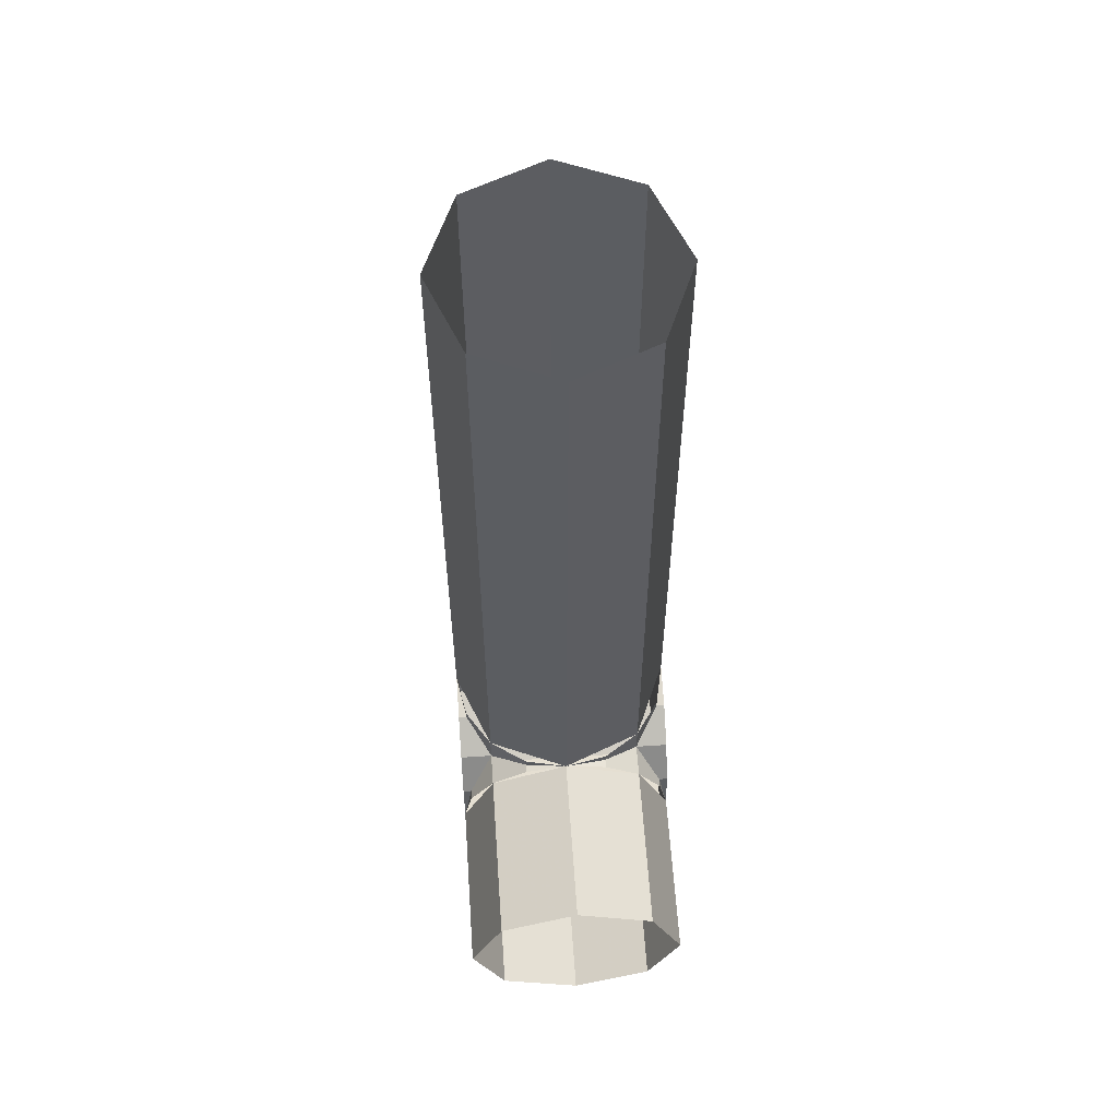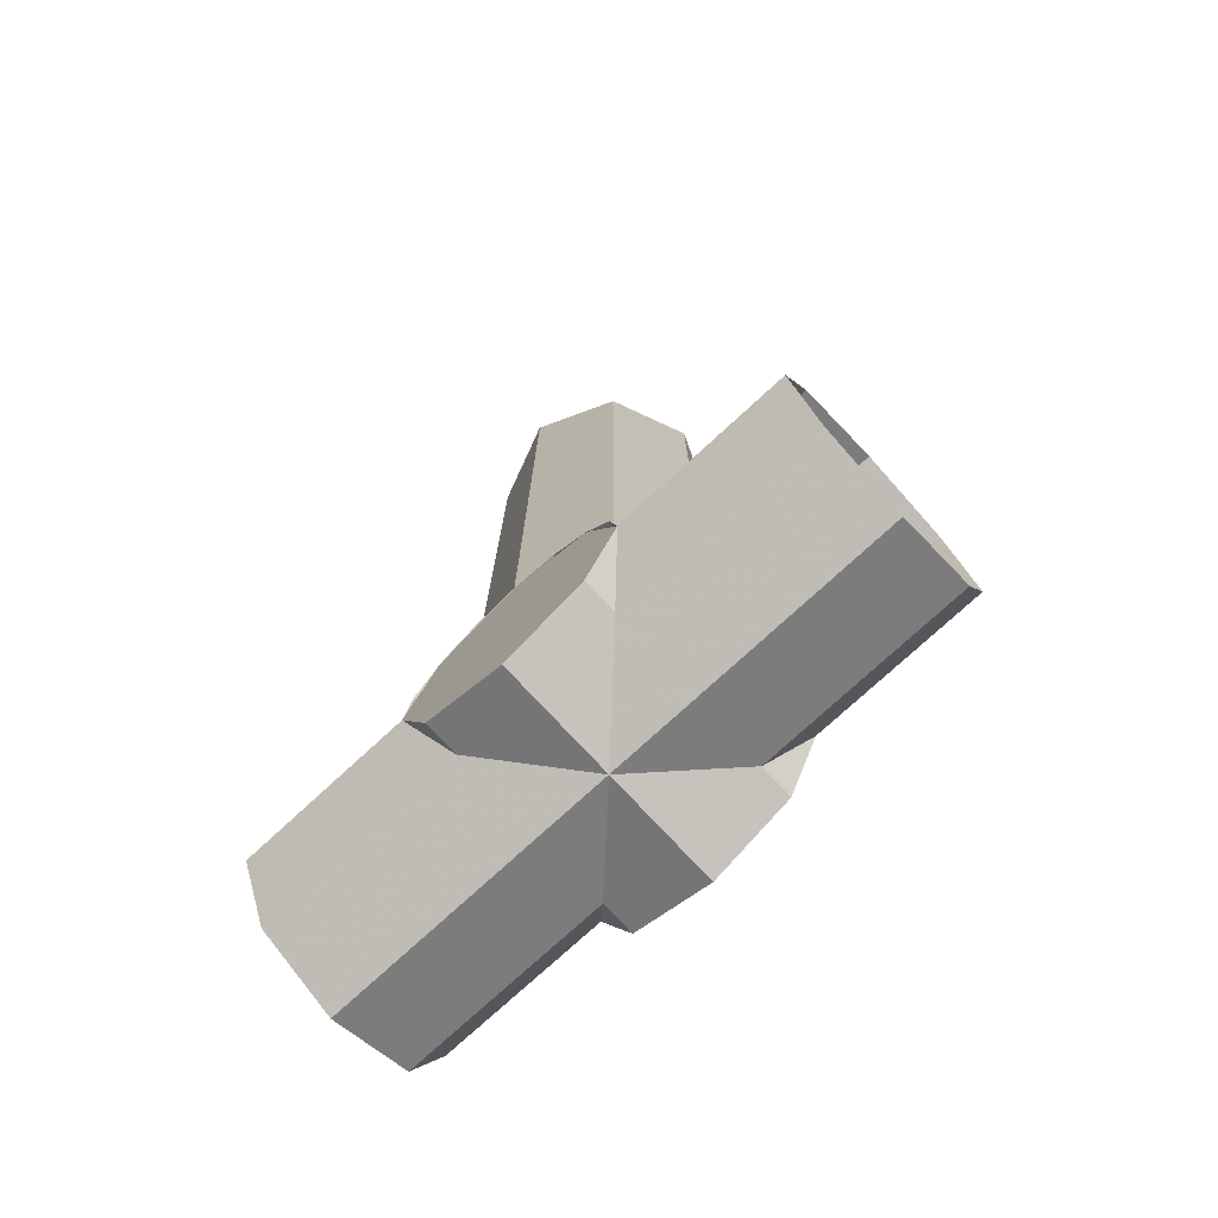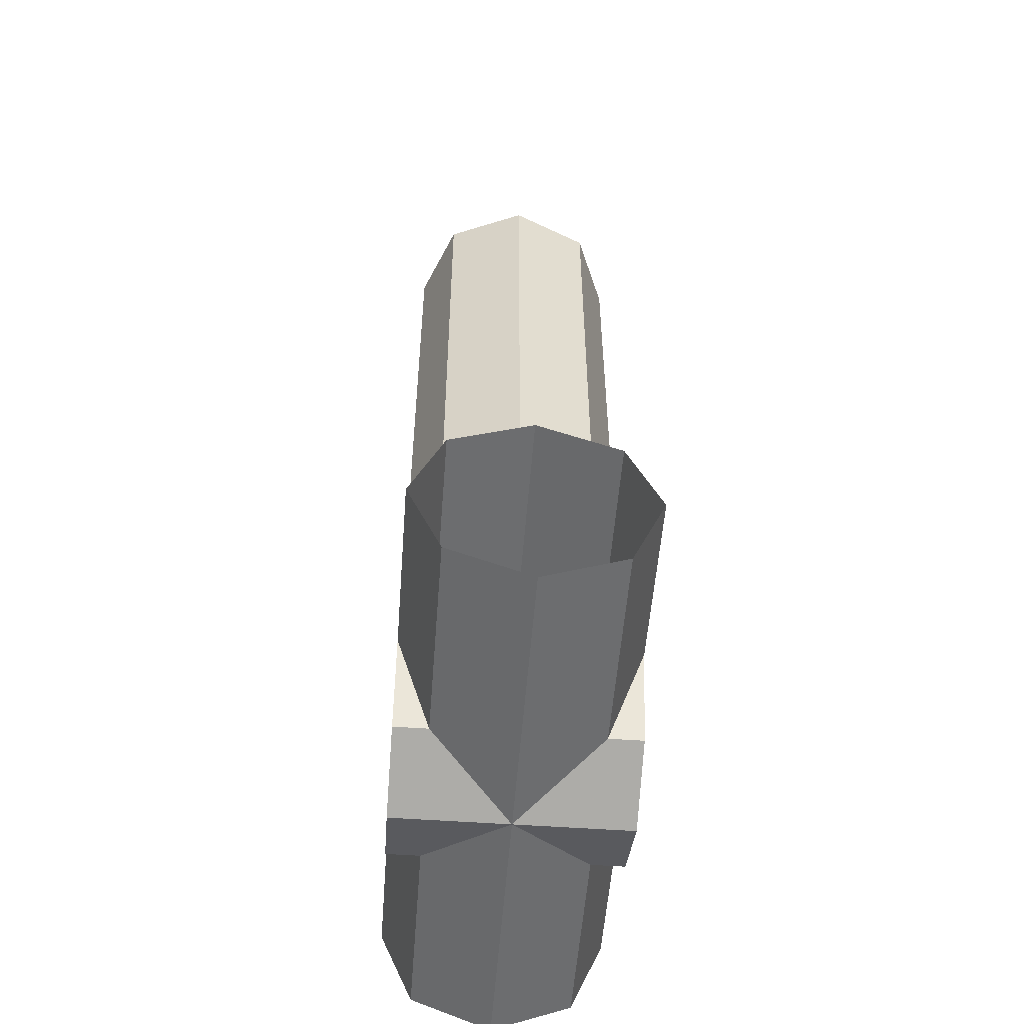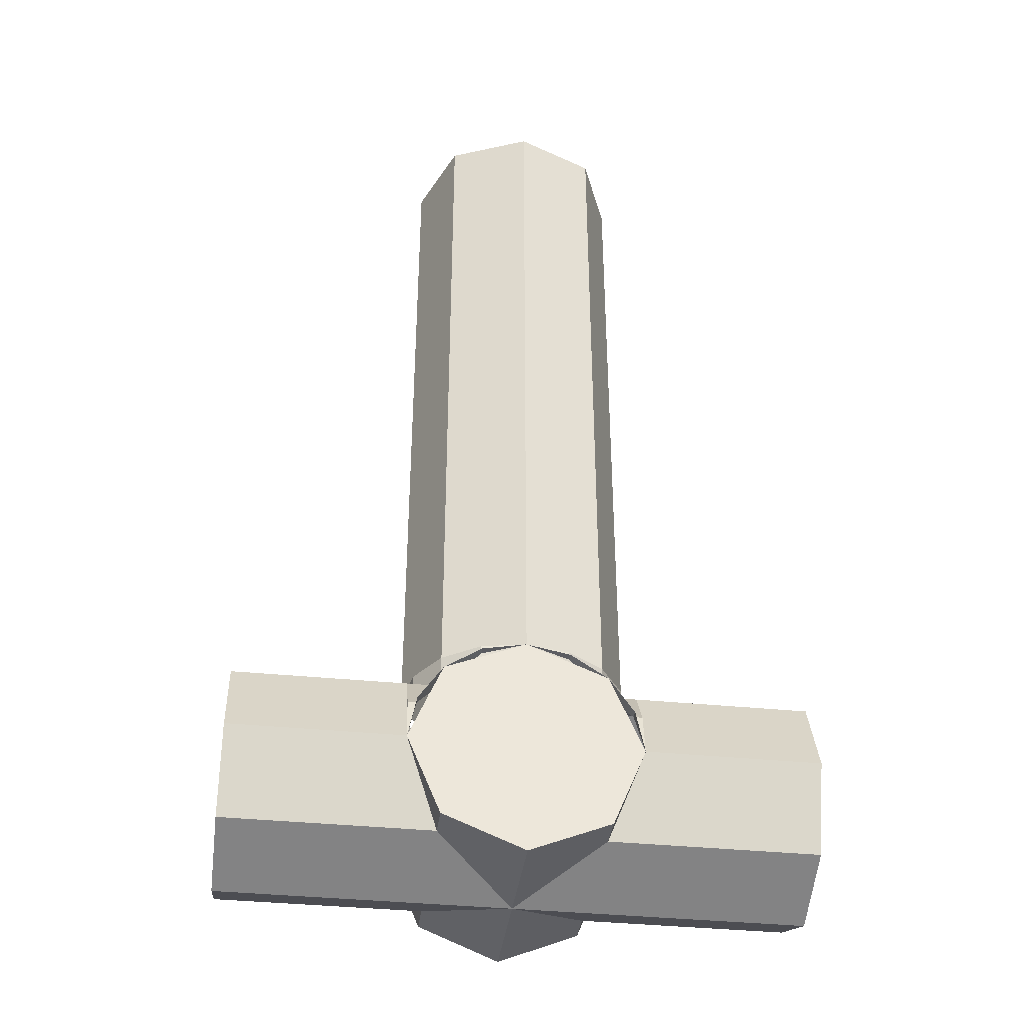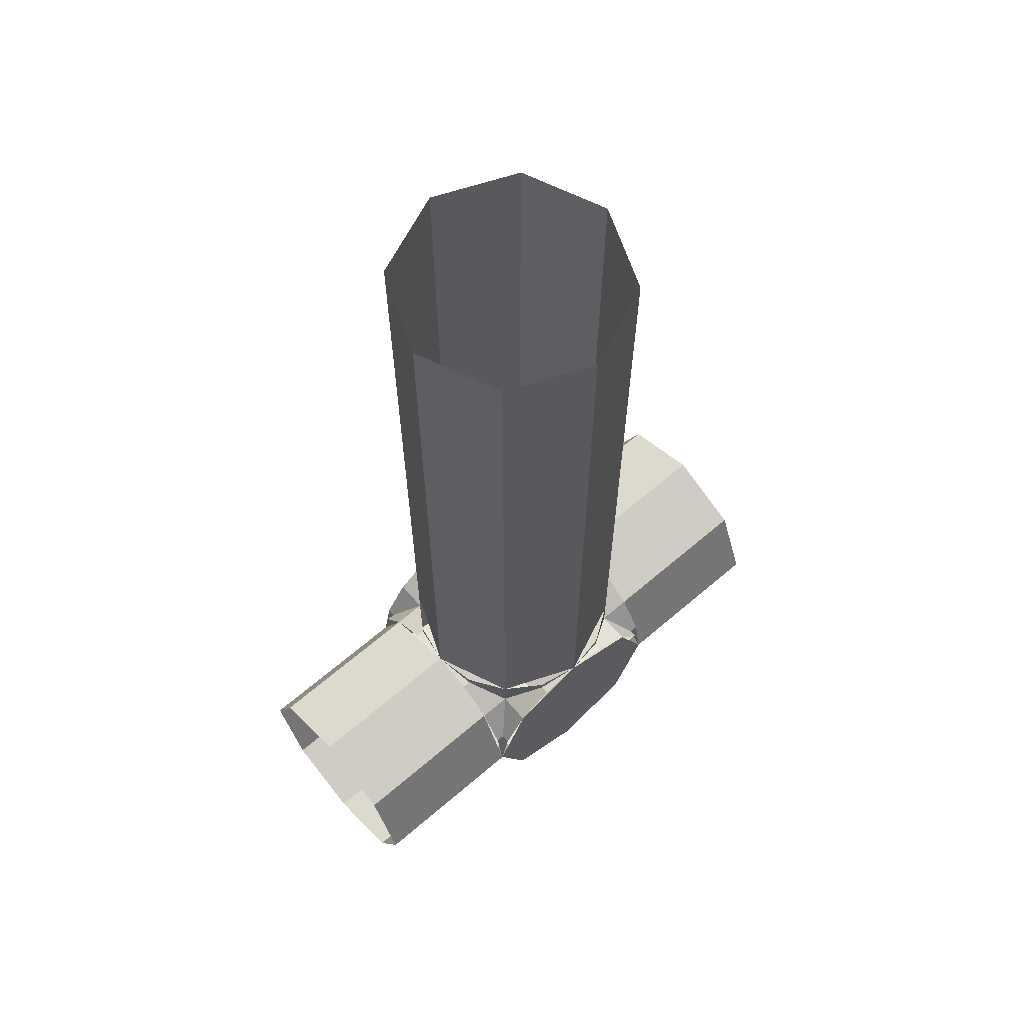
<metadata>
{"format":"obj","ext":"obj","renderer":"f3d","projection":"perspective","resolution":1024,"background":"white","views":[{"elev":60.4,"azim":-93.9,"up":"+Z"},{"elev":-75.5,"azim":42.7,"up":"+Z"},{"elev":-54.1,"azim":85.7,"up":"+Z"},{"elev":-38.6,"azim":-7.2,"up":"+Z"},{"elev":64.8,"azim":139.2,"up":"+Z"}]}
</metadata>
<code>
v -0.1414 -0.1414 0.2
v 0 -0.2 0.2
v 0 -0.2 1.5
v -0.1414 -0.1414 1.5
v -0.2 0 0.2
v -0.1414 -0.1414 0.2
v -0.1414 -0.1414 1.5
v -0.2 0 1.5
v -0.1414 0.1414 0.2
v -0.2 0 0.2
v -0.2 0 1.5
v -0.1414 0.1414 1.5
v 0 0.2 0.2
v -0.1414 0.1414 0.2
v -0.1414 0.1414 1.5
v 0 0.2 1.5
v 0.1414 0.1414 0.2
v 0 0.2 0.2
v 0 0.2 1.5
v 0.1414 0.1414 1.5
v 0.2 0 0.2
v 0.1414 0.1414 0.2
v 0.1414 0.1414 1.5
v 0.2 0 1.5
v 0.1414 -0.1414 0.2
v 0.2 0 0.2
v 0.2 0 1.5
v 0.1414 -0.1414 1.5
v 0 -0.2 0.2
v 0.1414 -0.1414 0.2
v 0.1414 -0.1414 1.5
v 0 -0.2 1.5
v -0.2 0.1414 0.1414
v -0.2 0 0.2
v -0.5 0 0.2
v -0.5 0.1414 0.1414
v -0.2 0.2 0
v -0.2 0.1414 0.1414
v -0.5 0.1414 0.1414
v -0.5 0.2 0
v -0.2 0.1414 -0.1414
v -0.2 0.2 0
v -0.5 0.2 0
v -0.5 0.1414 -0.1414
v -0.2 0 -0.2
v -0.2 0.1414 -0.1414
v -0.5 0.1414 -0.1414
v -0.5 0 -0.2
v -0.2 -0.1414 -0.1414
v -0.2 0 -0.2
v -0.5 0 -0.2
v -0.5 -0.1414 -0.1414
v -0.2 -0.2 0
v -0.2 -0.1414 -0.1414
v -0.5 -0.1414 -0.1414
v -0.5 -0.2 0
v -0.2 -0.1414 0.1414
v -0.2 -0.2 0
v -0.5 -0.2 0
v -0.5 -0.1414 0.1414
v -0.2 0 0.2
v -0.2 -0.1414 0.1414
v -0.5 -0.1414 0.1414
v -0.5 0 0.2
v 0.5 0.1414 0.1414
v 0.5 0 0.2
v 0.2 0 0.2
v 0.2 0.1414 0.1414
v 0.5 0.2 0
v 0.5 0.1414 0.1414
v 0.2 0.1414 0.1414
v 0.2 0.2 0
v 0.5 0.1414 -0.1414
v 0.5 0.2 0
v 0.2 0.2 0
v 0.2 0.1414 -0.1414
v 0.5 0 -0.2
v 0.5 0.1414 -0.1414
v 0.2 0.1414 -0.1414
v 0.2 0 -0.2
v 0.5 -0.1414 -0.1414
v 0.5 0 -0.2
v 0.2 0 -0.2
v 0.2 -0.1414 -0.1414
v 0.5 -0.2 0
v 0.5 -0.1414 -0.1414
v 0.2 -0.1414 -0.1414
v 0.2 -0.2 0
v 0.5 -0.1414 0.1414
v 0.5 -0.2 0
v 0.2 -0.2 0
v 0.2 -0.1414 0.1414
v 0.5 0 0.2
v 0.5 -0.1414 0.1414
v 0.2 -0.1414 0.1414
v 0.2 0 0.2
v 0 0.2 0.2
v -0.07654 0.1848 0.1848
v -0.07654 0.2 0.1848
v -0.07654 0.1848 0.1848
v -0.1414 0.1414 0.1414
v -0.1414 0.2 0.1414
v -0.07654 0.2 0.1848
v 0 0.2 0.2
v -0.07654 0.1848 0.1848
v -0.07654 0.1848 0.2
v -0.07654 0.1848 0.1848
v -0.1414 0.1414 0.1414
v -0.1414 0.1414 0.2
v -0.07654 0.1848 0.2
v -0.2 0.2 0
v -0.1848 0.1848 0.07654
v -0.1848 0.2 0.07654
v -0.1848 0.1848 0.07654
v -0.1414 0.1414 0.1414
v -0.1414 0.2 0.1414
v -0.1848 0.2 0.07654
v -0.2 0.2 0
v -0.1848 0.1848 0.07654
v -0.2 0.1848 0.07654
v -0.1848 0.1848 0.07654
v -0.1414 0.1414 0.1414
v -0.2 0.1414 0.1414
v -0.2 0.1848 0.07654
v -0.2 0 0.2
v -0.1848 0.07654 0.1848
v -0.1848 0.07654 0.2
v -0.1848 0.07654 0.1848
v -0.1414 0.1414 0.1414
v -0.1414 0.1414 0.2
v -0.1848 0.07654 0.2
v -0.2 0 0.2
v -0.1848 0.07654 0.1848
v -0.2 0.07654 0.1848
v -0.1848 0.07654 0.1848
v -0.1414 0.1414 0.1414
v -0.2 0.1414 0.1414
v -0.2 0.07654 0.1848
v -0.2 -0.2 0
v -0.1848 -0.1848 0.07654
v -0.1848 -0.2 0.07654
v -0.1848 -0.1848 0.07654
v -0.1414 -0.1414 0.1414
v -0.1414 -0.2 0.1414
v -0.1848 -0.2 0.07654
v -0.2 -0.2 0
v -0.1848 -0.1848 0.07654
v -0.2 -0.1848 0.07654
v -0.1848 -0.1848 0.07654
v -0.1414 -0.1414 0.1414
v -0.2 -0.1414 0.1414
v -0.2 -0.1848 0.07654
v 0 -0.2 0.2
v -0.07654 -0.1848 0.1848
v -0.07654 -0.2 0.1848
v -0.07654 -0.1848 0.1848
v -0.1414 -0.1414 0.1414
v -0.1414 -0.2 0.1414
v -0.07654 -0.2 0.1848
v 0 -0.2 0.2
v -0.07654 -0.1848 0.1848
v -0.07654 -0.1848 0.2
v -0.07654 -0.1848 0.1848
v -0.1414 -0.1414 0.1414
v -0.1414 -0.1414 0.2
v -0.07654 -0.1848 0.2
v -0.2 0 0.2
v -0.1848 -0.07654 0.1848
v -0.2 -0.07654 0.1848
v -0.1848 -0.07654 0.1848
v -0.1414 -0.1414 0.1414
v -0.2 -0.1414 0.1414
v -0.2 -0.07654 0.1848
v -0.2 0 0.2
v -0.1848 -0.07654 0.1848
v -0.1848 -0.07654 0.2
v -0.1848 -0.07654 0.1848
v -0.1414 -0.1414 0.1414
v -0.1414 -0.1414 0.2
v -0.1848 -0.07654 0.2
v 0.2 0.2 0
v 0.1848 0.1848 0.07654
v 0.1848 0.2 0.07654
v 0.1848 0.1848 0.07654
v 0.1414 0.1414 0.1414
v 0.1414 0.2 0.1414
v 0.1848 0.2 0.07654
v 0.2 0.2 0
v 0.1848 0.1848 0.07654
v 0.2 0.1848 0.07654
v 0.1848 0.1848 0.07654
v 0.1414 0.1414 0.1414
v 0.2 0.1414 0.1414
v 0.2 0.1848 0.07654
v 0 0.2 0.2
v 0.07654 0.1848 0.1848
v 0.07654 0.2 0.1848
v 0.07654 0.1848 0.1848
v 0.1414 0.1414 0.1414
v 0.1414 0.2 0.1414
v 0.07654 0.2 0.1848
v 0 0.2 0.2
v 0.07654 0.1848 0.1848
v 0.07654 0.1848 0.2
v 0.07654 0.1848 0.1848
v 0.1414 0.1414 0.1414
v 0.1414 0.1414 0.2
v 0.07654 0.1848 0.2
v 0.2 0 0.2
v 0.1848 0.07654 0.1848
v 0.2 0.07654 0.1848
v 0.1848 0.07654 0.1848
v 0.1414 0.1414 0.1414
v 0.2 0.1414 0.1414
v 0.2 0.07654 0.1848
v 0.2 0 0.2
v 0.1848 0.07654 0.1848
v 0.1848 0.07654 0.2
v 0.1848 0.07654 0.1848
v 0.1414 0.1414 0.1414
v 0.1414 0.1414 0.2
v 0.1848 0.07654 0.2
v 0 -0.2 0.2
v 0.07654 -0.1848 0.1848
v 0.07654 -0.2 0.1848
v 0.07654 -0.1848 0.1848
v 0.1414 -0.1414 0.1414
v 0.1414 -0.2 0.1414
v 0.07654 -0.2 0.1848
v 0 -0.2 0.2
v 0.07654 -0.1848 0.1848
v 0.07654 -0.1848 0.2
v 0.07654 -0.1848 0.1848
v 0.1414 -0.1414 0.1414
v 0.1414 -0.1414 0.2
v 0.07654 -0.1848 0.2
v 0.2 -0.2 0
v 0.1848 -0.1848 0.07654
v 0.1848 -0.2 0.07654
v 0.1848 -0.1848 0.07654
v 0.1414 -0.1414 0.1414
v 0.1414 -0.2 0.1414
v 0.1848 -0.2 0.07654
v 0.2 -0.2 0
v 0.1848 -0.1848 0.07654
v 0.2 -0.1848 0.07654
v 0.1848 -0.1848 0.07654
v 0.1414 -0.1414 0.1414
v 0.2 -0.1414 0.1414
v 0.2 -0.1848 0.07654
v 0.2 0 0.2
v 0.1848 -0.07654 0.1848
v 0.1848 -0.07654 0.2
v 0.1848 -0.07654 0.1848
v 0.1414 -0.1414 0.1414
v 0.1414 -0.1414 0.2
v 0.1848 -0.07654 0.2
v 0.2 0 0.2
v 0.1848 -0.07654 0.1848
v 0.2 -0.07654 0.1848
v 0.1848 -0.07654 0.1848
v 0.1414 -0.1414 0.1414
v 0.2 -0.1414 0.1414
v 0.2 -0.07654 0.1848
v 0.1414 -0.2 -0.1414
v 0.2 -0.2 0
v 0.1414 -0.1414 -0.1414
v 0 -0.2 -0.2
v 0.1414 -0.2 -0.1414
v 0.1414 -0.1414 -0.1414
v 0 0 -0.2
v 0.2 -0.1414 -0.1414
v 0.2 -0.2 0
v 0.1414 -0.1414 -0.1414
v 0.2 0 -0.2
v 0.2 -0.1414 -0.1414
v 0.1414 -0.1414 -0.1414
v 0 0 -0.2
v -0.2 -0.1414 -0.1414
v -0.2 -0.2 0
v -0.1414 -0.1414 -0.1414
v -0.2 0 -0.2
v -0.2 -0.1414 -0.1414
v -0.1414 -0.1414 -0.1414
v 0 0 -0.2
v -0.1414 -0.2 -0.1414
v -0.2 -0.2 0
v -0.1414 -0.1414 -0.1414
v 0 -0.2 -0.2
v -0.1414 -0.2 -0.1414
v -0.1414 -0.1414 -0.1414
v 0 0 -0.2
v -0.1414 0.2 -0.1414
v -0.2 0.2 0
v -0.1414 0.1414 -0.1414
v 0 0.2 -0.2
v -0.1414 0.2 -0.1414
v -0.1414 0.1414 -0.1414
v 0 0 -0.2
v -0.2 0.1414 -0.1414
v -0.2 0.2 0
v -0.1414 0.1414 -0.1414
v -0.2 0 -0.2
v -0.2 0.1414 -0.1414
v -0.1414 0.1414 -0.1414
v 0 0 -0.2
v 0.2 0.1414 -0.1414
v 0.2 0.2 0
v 0.1414 0.1414 -0.1414
v 0.2 0 -0.2
v 0.2 0.1414 -0.1414
v 0.1414 0.1414 -0.1414
v 0 0 -0.2
v 0.1414 0.2 -0.1414
v 0.2 0.2 0
v 0.1414 0.1414 -0.1414
v 0 0.2 -0.2
v 0.1414 0.2 -0.1414
v 0.1414 0.1414 -0.1414
v 0 0 -0.2
v 0 -0.2 0
v 0.2 -0.2 0
v 0.1414 -0.2 0.1414
v 0 -0.2 0
v 0.1414 -0.2 0.1414
v 0 -0.2 0.2
v 0 -0.2 0
v 0 -0.2 0.2
v -0.1414 -0.2 0.1414
v 0 -0.2 0
v -0.1414 -0.2 0.1414
v -0.2 -0.2 0
v 0 -0.2 0
v -0.2 -0.2 0
v -0.1414 -0.2 -0.1414
v 0 -0.2 0
v -0.1414 -0.2 -0.1414
v 0 -0.2 -0.2
v 0 -0.2 0
v 0 -0.2 -0.2
v 0.1414 -0.2 -0.1414
v 0 -0.2 0
v 0.1414 -0.2 -0.1414
v 0.2 -0.2 0
v 0 0.2 0
v -0.2 0.2 0
v -0.1414 0.2 0.1414
v 0 0.2 0
v -0.1414 0.2 0.1414
v 0 0.2 0.2
v 0 0.2 0
v 0 0.2 0.2
v 0.1414 0.2 0.1414
v 0 0.2 0
v 0.1414 0.2 0.1414
v 0.2 0.2 0
v 0 0.2 0
v 0.2 0.2 0
v 0.1414 0.2 -0.1414
v 0 0.2 0
v 0.1414 0.2 -0.1414
v 0 0.2 -0.2
v 0 0.2 0
v 0 0.2 -0.2
v -0.1414 0.2 -0.1414
v 0 0.2 0
v -0.1414 0.2 -0.1414
v -0.2 0.2 0
g mesh7251828
f 1 2 3
f 3 4 1
f 5 6 7
f 7 8 5
f 9 10 11
f 11 12 9
f 13 14 15
f 15 16 13
f 17 18 19
f 19 20 17
f 21 22 23
f 23 24 21
f 25 26 27
f 27 28 25
f 29 30 31
f 31 32 29
g mesh7251830
f 33 35 34
f 35 33 36
f 37 39 38
f 39 37 40
f 41 43 42
f 43 41 44
f 45 47 46
f 47 45 48
f 49 51 50
f 51 49 52
f 53 55 54
f 55 53 56
f 57 59 58
f 59 57 60
f 61 63 62
f 63 61 64
g mesh7251832
f 65 67 66
f 67 65 68
f 69 71 70
f 71 69 72
f 73 75 74
f 75 73 76
f 77 79 78
f 79 77 80
f 81 83 82
f 83 81 84
f 85 87 86
f 87 85 88
f 89 91 90
f 91 89 92
f 93 95 94
f 95 93 96
g mesh7251836
f 97 99 98
f 100 102 101
f 102 100 103
g mesh7251838
f 104 105 106
f 107 108 109
f 109 110 107
g mesh7251842
f 111 112 113
f 114 115 116
f 116 117 114
g mesh7251844
f 118 120 119
f 121 123 122
f 123 121 124
g mesh7251848
f 125 127 126
f 128 130 129
f 130 128 131
g mesh7251850
f 132 133 134
f 135 136 137
f 137 138 135
g mesh7251855
f 139 141 140
f 142 144 143
f 144 142 145
g mesh7251857
f 146 147 148
f 149 150 151
f 151 152 149
g mesh7251861
f 153 154 155
f 156 157 158
f 158 159 156
g mesh7251863
f 160 162 161
f 163 165 164
f 165 163 166
g mesh7251867
f 167 169 168
f 170 172 171
f 172 170 173
g mesh7251869
f 174 175 176
f 177 178 179
f 179 180 177
g mesh7251874
f 181 183 182
f 184 186 185
f 186 184 187
g mesh7251876
f 188 189 190
f 191 192 193
f 193 194 191
g mesh7251880
f 195 196 197
f 198 199 200
f 200 201 198
g mesh7251882
f 202 204 203
f 205 207 206
f 207 205 208
g mesh7251886
f 209 211 210
f 212 214 213
f 214 212 215
g mesh7251888
f 216 217 218
f 219 220 221
f 221 222 219
g mesh7251893
f 223 225 224
f 226 228 227
f 228 226 229
g mesh7251895
f 230 231 232
f 233 234 235
f 235 236 233
g mesh7251899
f 237 238 239
f 240 241 242
f 242 243 240
g mesh7251901
f 244 246 245
f 247 249 248
f 249 247 250
g mesh7251905
f 251 253 252
f 254 256 255
f 256 254 257
g mesh7251907
f 258 259 260
f 261 262 263
f 263 264 261
g mesh7251911
f 265 267 266
f 268 270 269
f 270 268 271
g mesh7251913
f 272 273 274
f 275 276 277
f 277 278 275
g mesh7251916
f 279 281 280
f 282 284 283
f 284 282 285
g mesh7251918
f 286 287 288
f 289 290 291
f 291 292 289
g mesh7251921
f 293 295 294
f 296 298 297
f 298 296 299
g mesh7251923
f 300 301 302
f 303 304 305
f 305 306 303
g mesh7251926
f 307 309 308
f 310 312 311
f 312 310 313
g mesh7251928
f 314 315 316
f 317 318 319
f 319 320 317
g mesh7251930
f 321 322 323
f 324 325 326
f 327 328 329
f 330 331 332
f 333 334 335
f 336 337 338
f 339 340 341
f 342 343 344
g mesh7251933
f 345 346 347
f 348 349 350
f 351 352 353
f 354 355 356
f 357 358 359
f 360 361 362
f 363 364 365
f 366 367 368

</code>
